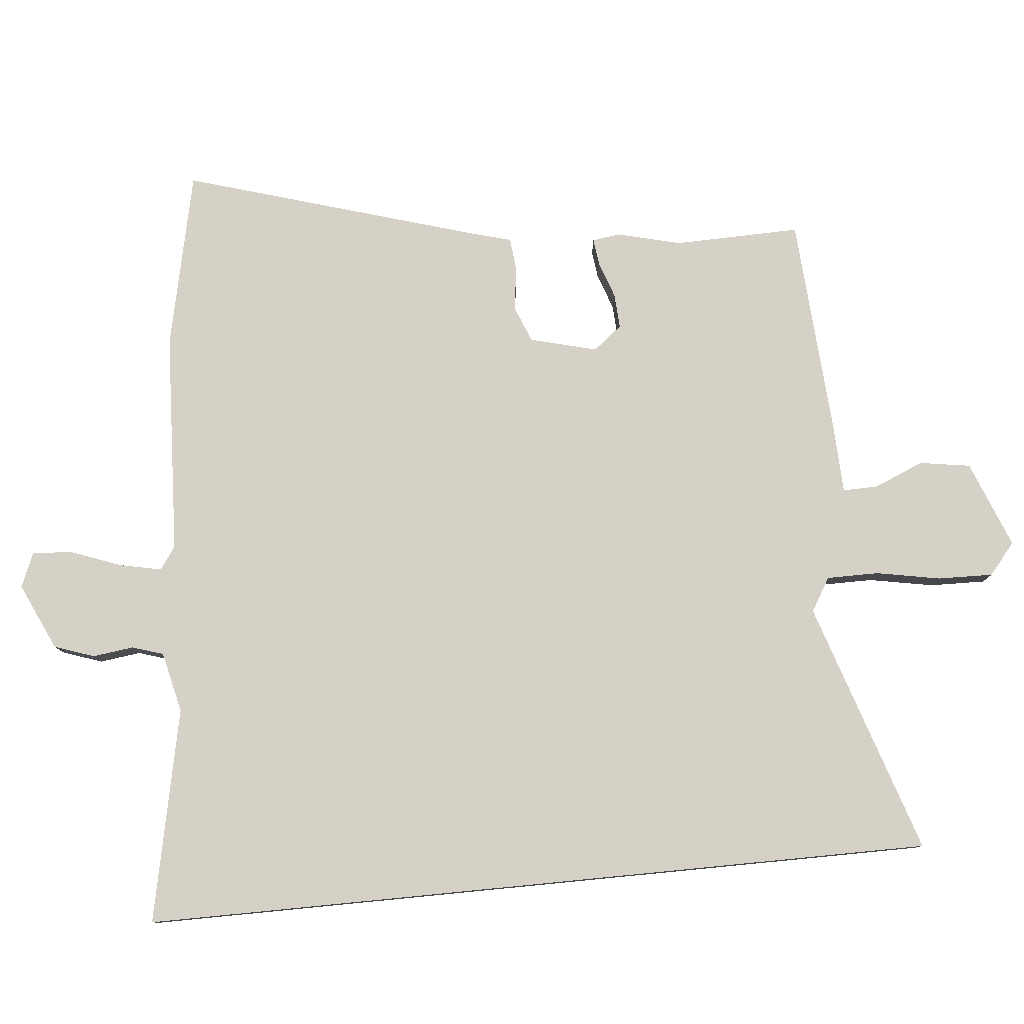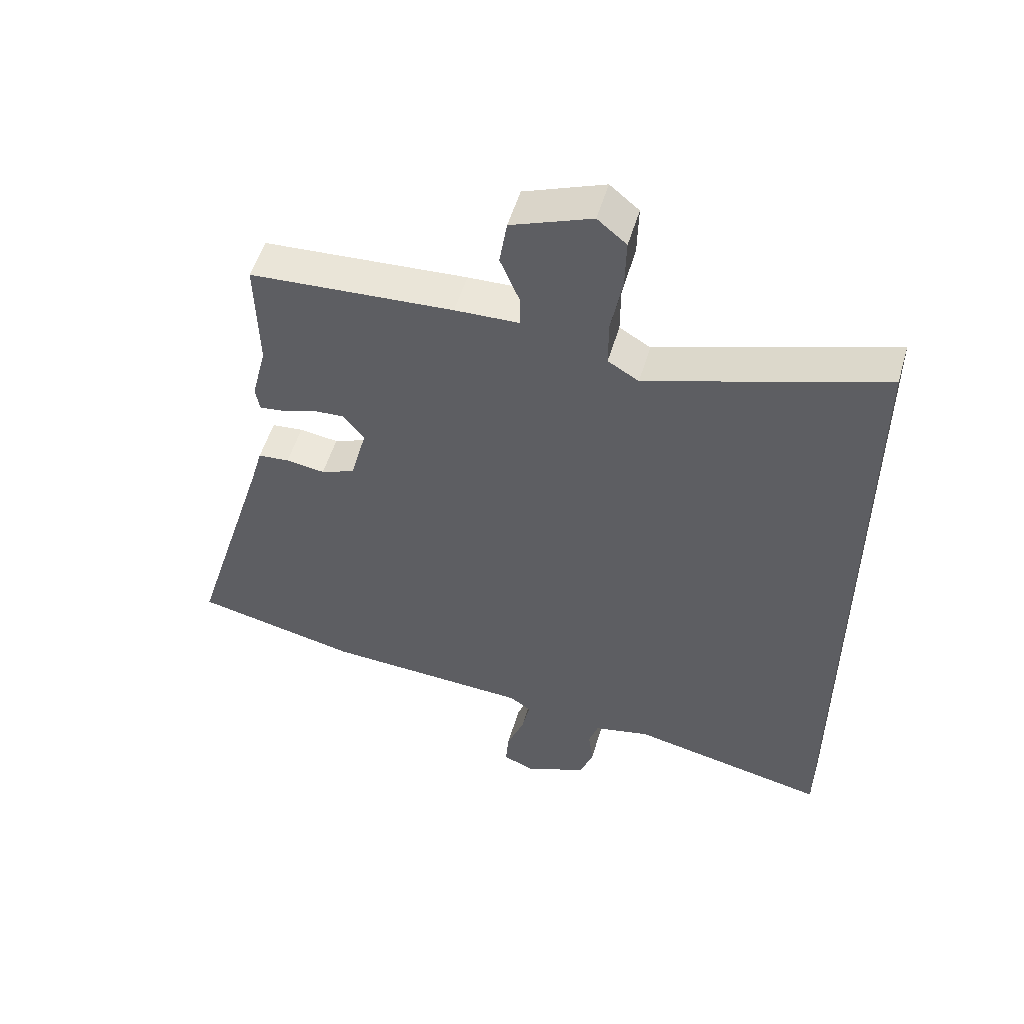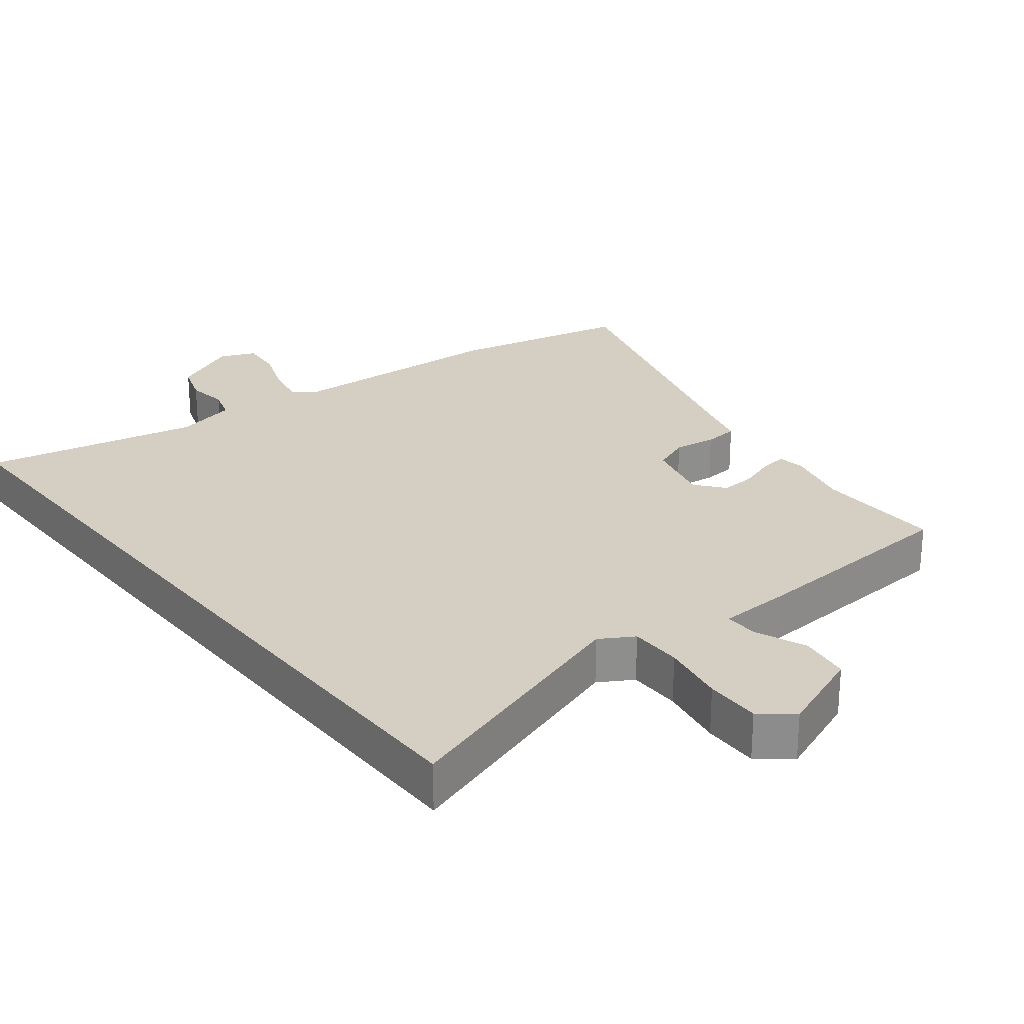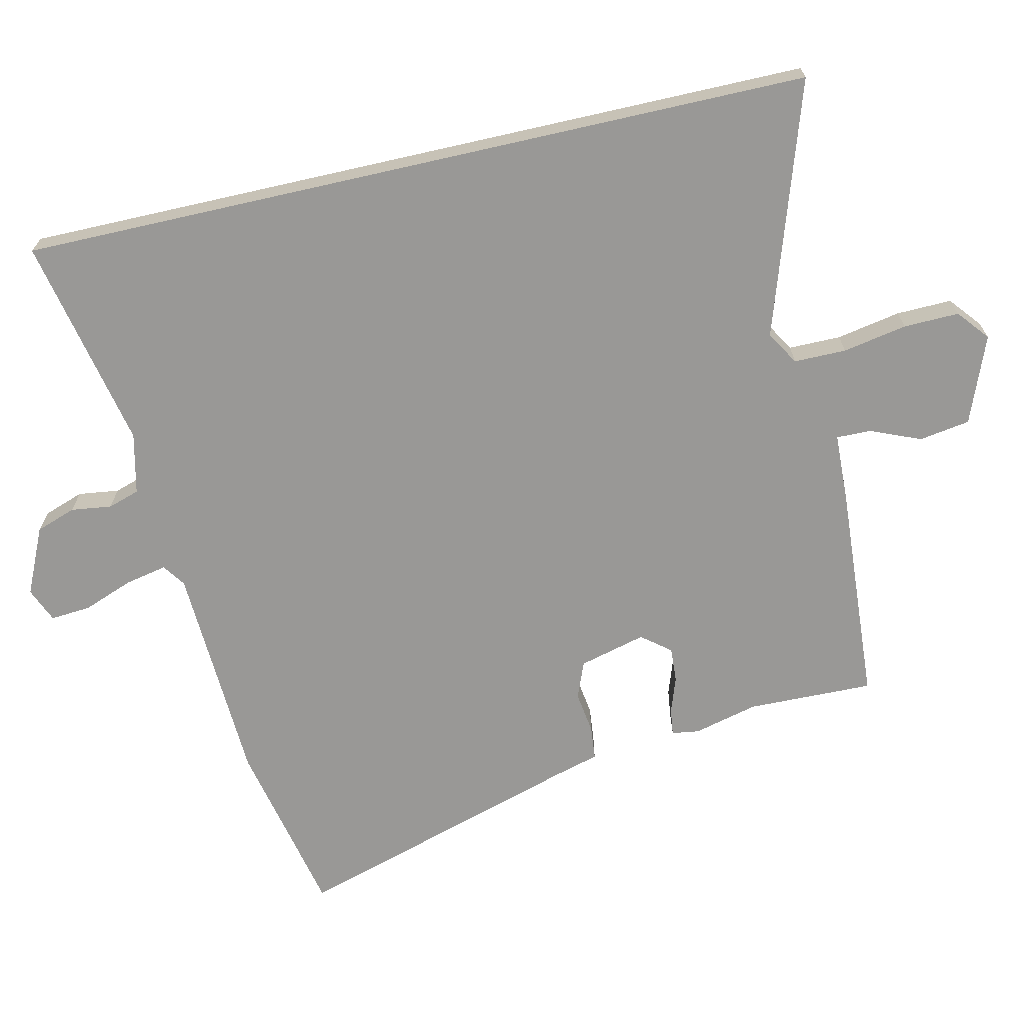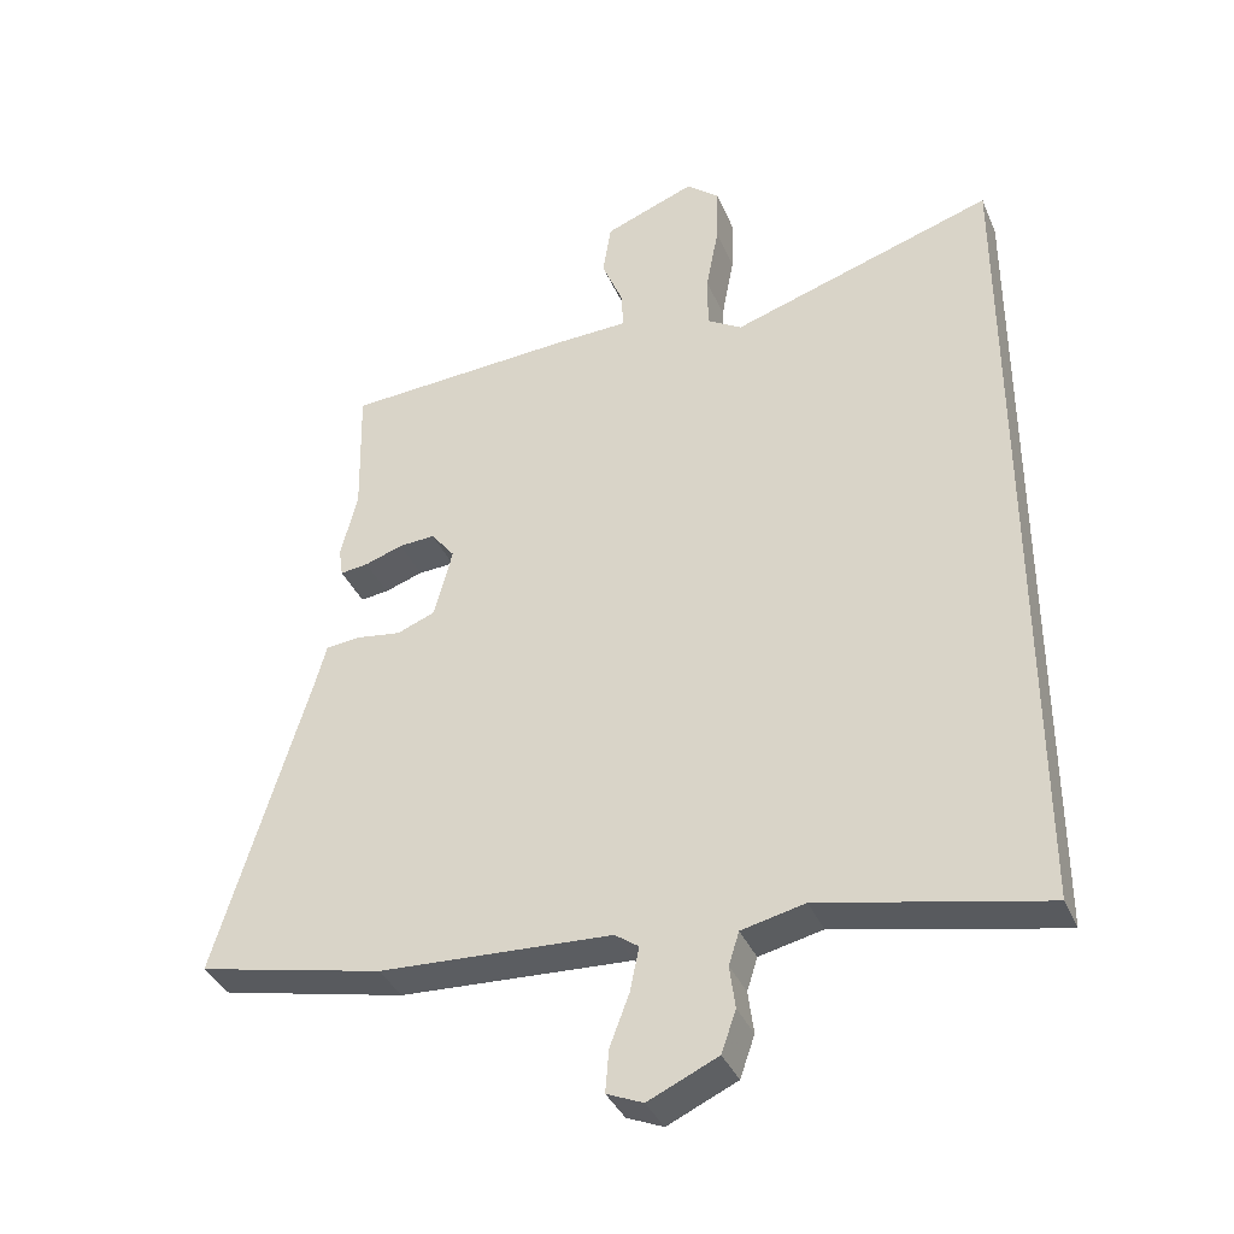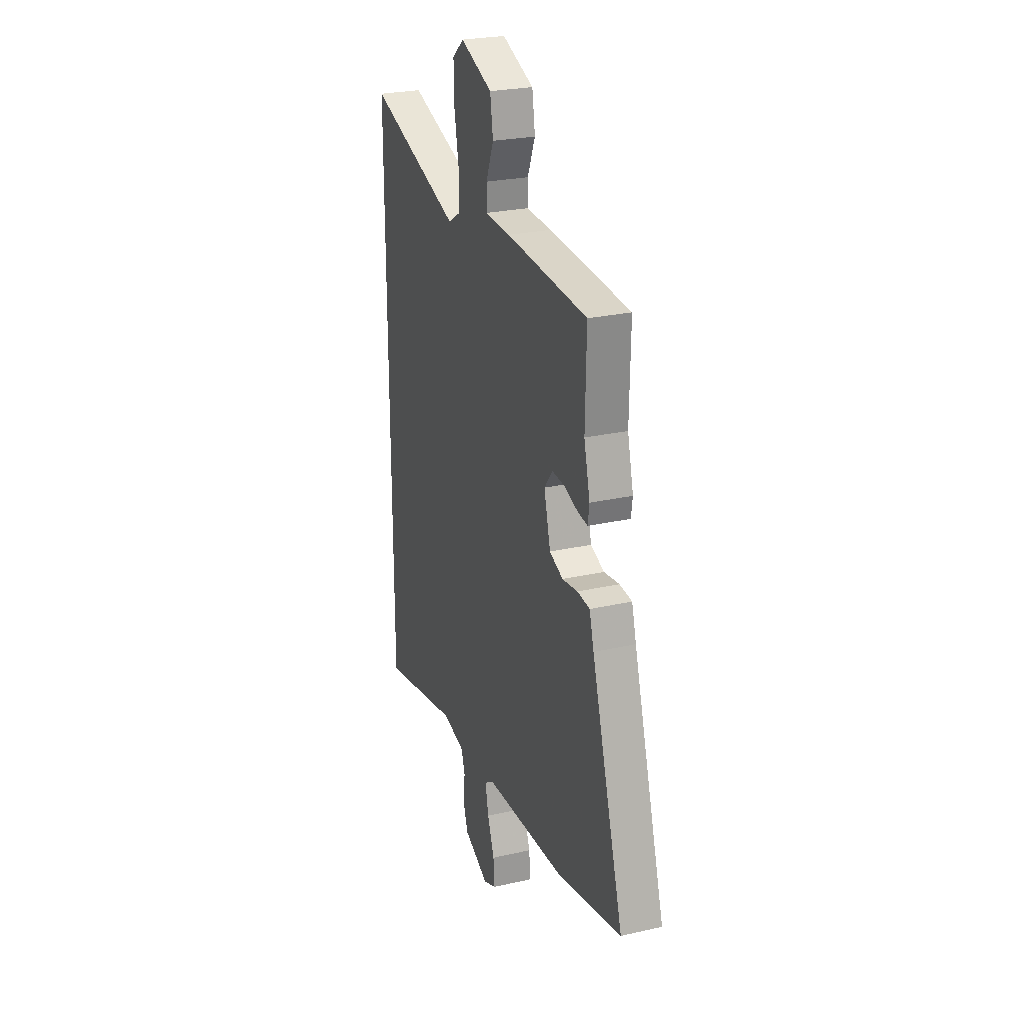
<metadata>
{"format":"obj","ext":"obj","renderer":"f3d","projection":"perspective","resolution":1024,"background":"white","views":[{"elev":79.5,"azim":-95.6,"up":"+Y"},{"elev":53.2,"azim":-163.6,"up":"+Z"},{"elev":25.6,"azim":-38.5,"up":"+Y"},{"elev":-68.6,"azim":-77.2,"up":"+Y"},{"elev":-37.0,"azim":-158.6,"up":"+Z"},{"elev":25.6,"azim":69.9,"up":"+Z"}]}
</metadata>
<code>
v -0.5 0.07 0.579
v -0.121 0.07 0.455
v -0.071 0.07 0.485
v -0.071 0.07 0.563
v -0.089 0.07 0.659
v -0.091 0.07 0.742
v -0.044 0.07 0.781
v 0.086 0.07 0.73
v 0.098 0.07 0.654
v 0.067 0.07 0.579
v 0.066 0.07 0.527
v 0.17 0.07 0.523
v 0.5 0.07 0.501
v 0.496 0.07 0.312
v 0.52 0.07 0.216
v 0.514 0.07 0.175
v 0.474 0.07 0.18
v 0.419 0.07 0.199
v 0.367 0.07 0.202
v 0.333 0.07 0.159
v 0.359 0.07 0.059
v 0.414 0.07 0.037
v 0.477 0.07 0.046
v 0.528 0.07 0.041
v 0.546 0.07 -0.024
v 0.678 0.07 -0.461
v 0.412 0.07 -0.519
v 0.079 0.07 -0.535
v 0.045 0.07 -0.559
v 0.058 0.07 -0.622
v 0.086 0.07 -0.696
v 0.091 0.07 -0.757
v 0.039 0.07 -0.779
v -0.061 0.07 -0.733
v -0.082 0.07 -0.673
v -0.074 0.07 -0.612
v -0.089 0.07 -0.565
v -0.18 0.07 -0.544
v -0.5 0.07 -0.611
v -0.5 0 0.579
v -0.121 0 0.455
v -0.071 0 0.485
v -0.071 0 0.563
v -0.089 0 0.659
v -0.091 0 0.742
v -0.044 0 0.781
v 0.086 0 0.73
v 0.098 0 0.654
v 0.067 0 0.579
v 0.066 0 0.527
v 0.17 0 0.523
v 0.5 0 0.501
v 0.496 0 0.312
v 0.52 0 0.216
v 0.514 0 0.175
v 0.474 0 0.18
v 0.419 0 0.199
v 0.367 0 0.202
v 0.333 0 0.159
v 0.359 0 0.059
v 0.414 0 0.037
v 0.477 0 0.046
v 0.528 0 0.041
v 0.546 0 -0.024
v 0.678 0 -0.461
v 0.412 0 -0.519
v 0.079 0 -0.535
v 0.045 0 -0.559
v 0.058 0 -0.622
v 0.086 0 -0.696
v 0.091 0 -0.757
v 0.039 0 -0.779
v -0.061 0 -0.733
v -0.082 0 -0.673
v -0.074 0 -0.612
v -0.089 0 -0.565
v -0.18 0 -0.544
v -0.5 0 -0.611
f 38 39 1 2
f 37 38 2 3
f 36 37 3
f 34 35 36
f 33 34 36
f 32 33 36
f 31 32 36
f 30 31 36
f 29 30 36
f 28 29 36 3
f 25 26 27 28
f 24 25 28
f 23 24 28
f 22 23 28
f 21 22 28
f 28 3 4
f 21 28 4
f 20 21 4
f 19 20 4 5
f 18 19 5
f 16 17 18
f 15 16 18
f 14 15 18
f 13 14 18
f 12 13 18
f 11 12 18
f 11 18 5
f 5 6 7
f 11 5 7
f 10 11 7
f 7 8 9 10
f 41 40 78 77
f 42 41 77 76
f 42 76 75
f 75 74 73
f 75 73 72
f 75 72 71
f 75 71 70
f 75 70 69
f 75 69 68
f 42 75 68 67
f 67 66 65 64
f 67 64 63
f 67 63 62
f 67 62 61
f 67 61 60
f 43 42 67
f 43 67 60
f 43 60 59
f 44 43 59 58
f 44 58 57
f 57 56 55
f 57 55 54
f 57 54 53
f 57 53 52
f 57 52 51
f 57 51 50
f 44 57 50
f 46 45 44
f 46 44 50
f 46 50 49
f 49 48 47 46
f 1 40 41 2
f 2 41 42 3
f 3 42 43 4
f 4 43 44 5
f 5 44 45 6
f 6 45 46 7
f 7 46 47 8
f 8 47 48 9
f 9 48 49 10
f 10 49 50 11
f 11 50 51 12
f 12 51 52 13
f 13 52 53 14
f 14 53 54 15
f 15 54 55 16
f 16 55 56 17
f 17 56 57 18
f 18 57 58 19
f 19 58 59 20
f 20 59 60 21
f 21 60 61 22
f 22 61 62 23
f 23 62 63 24
f 24 63 64 25
f 25 64 65 26
f 26 65 66 27
f 27 66 67 28
f 28 67 68 29
f 29 68 69 30
f 30 69 70 31
f 31 70 71 32
f 32 71 72 33
f 33 72 73 34
f 34 73 74 35
f 35 74 75 36
f 36 75 76 37
f 37 76 77 38
f 38 77 78 39
f 39 78 40 1

</code>
